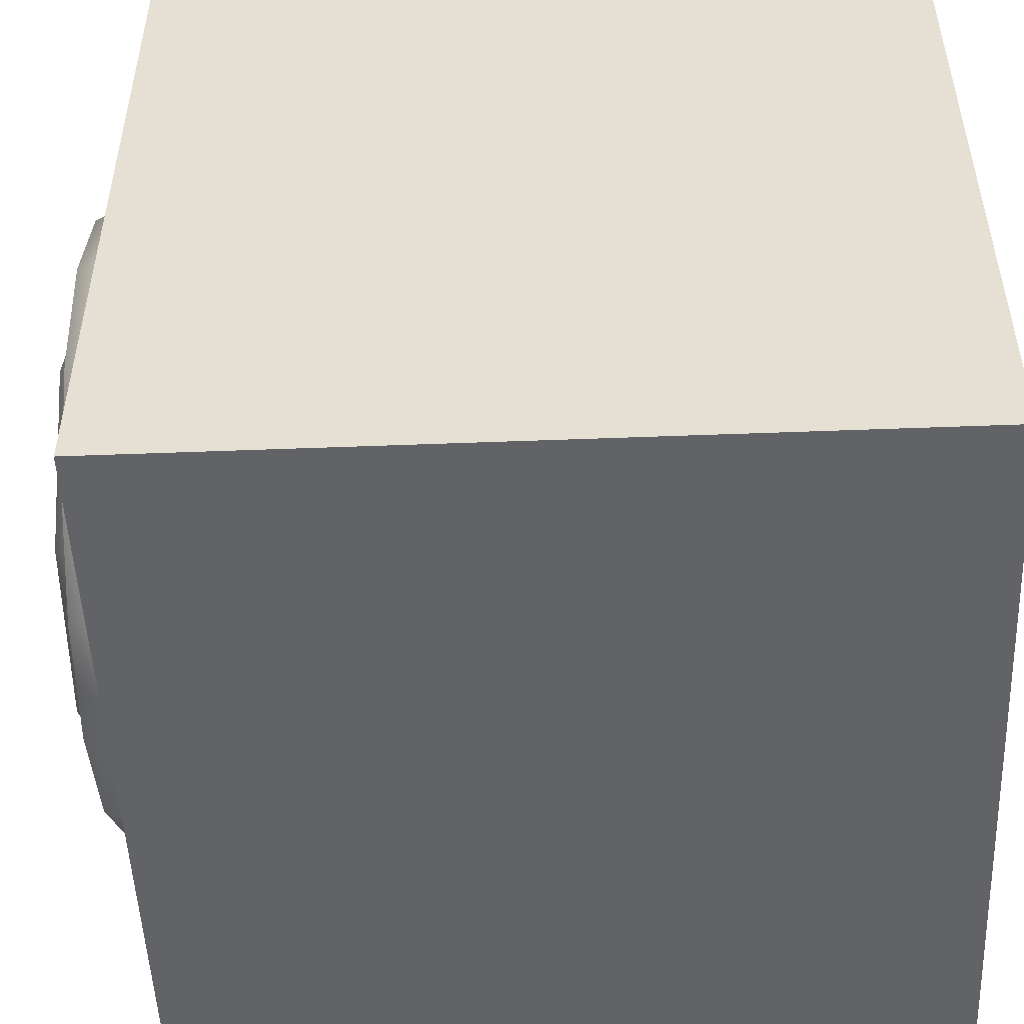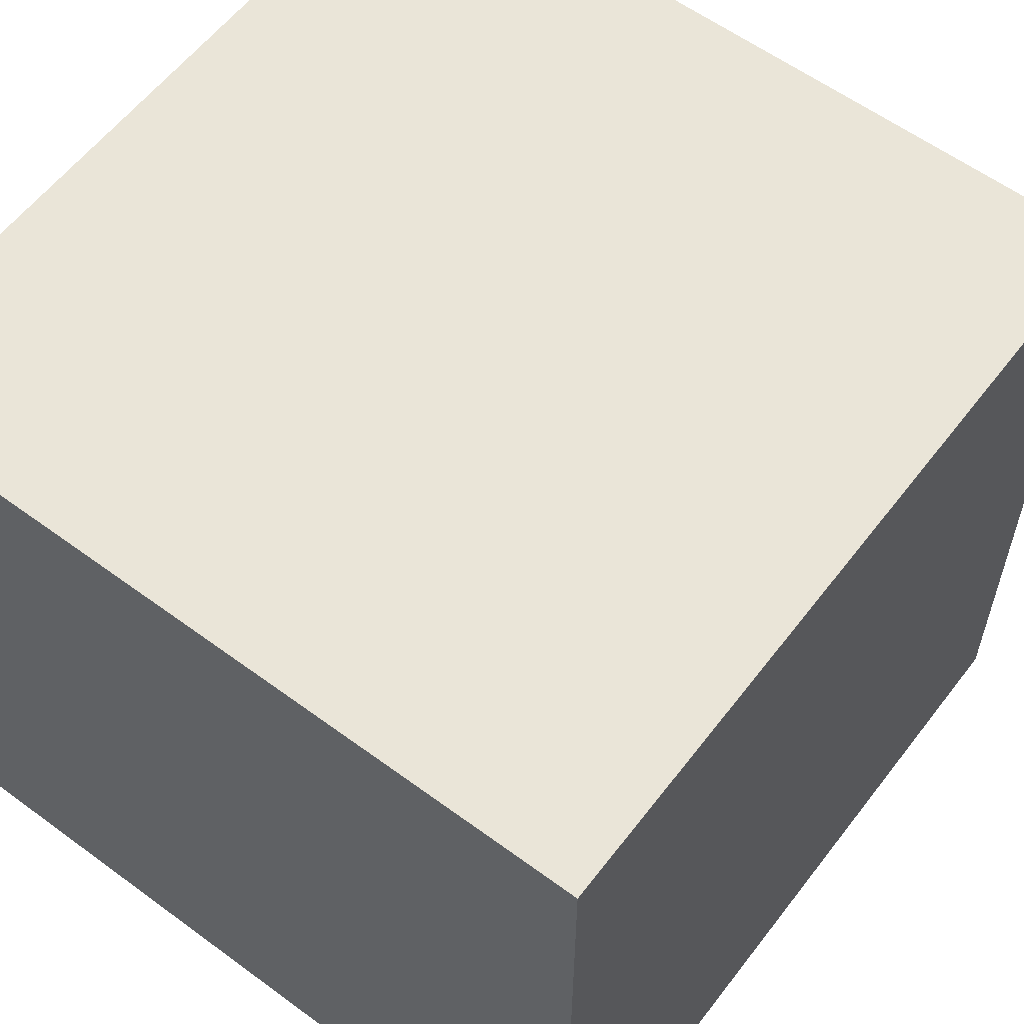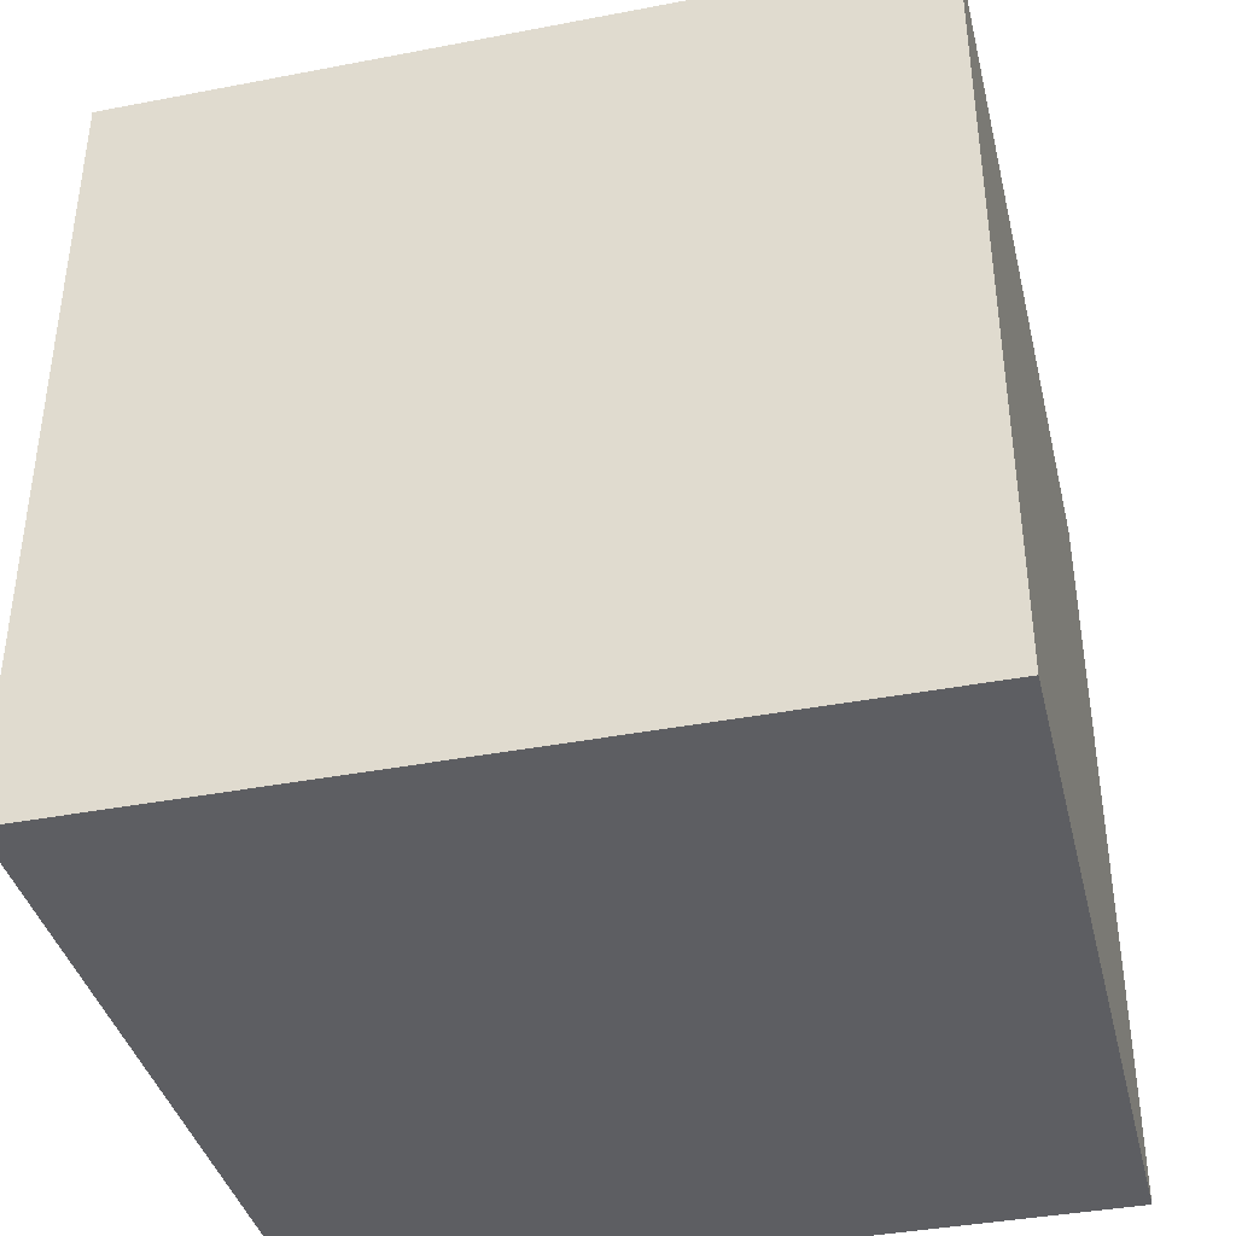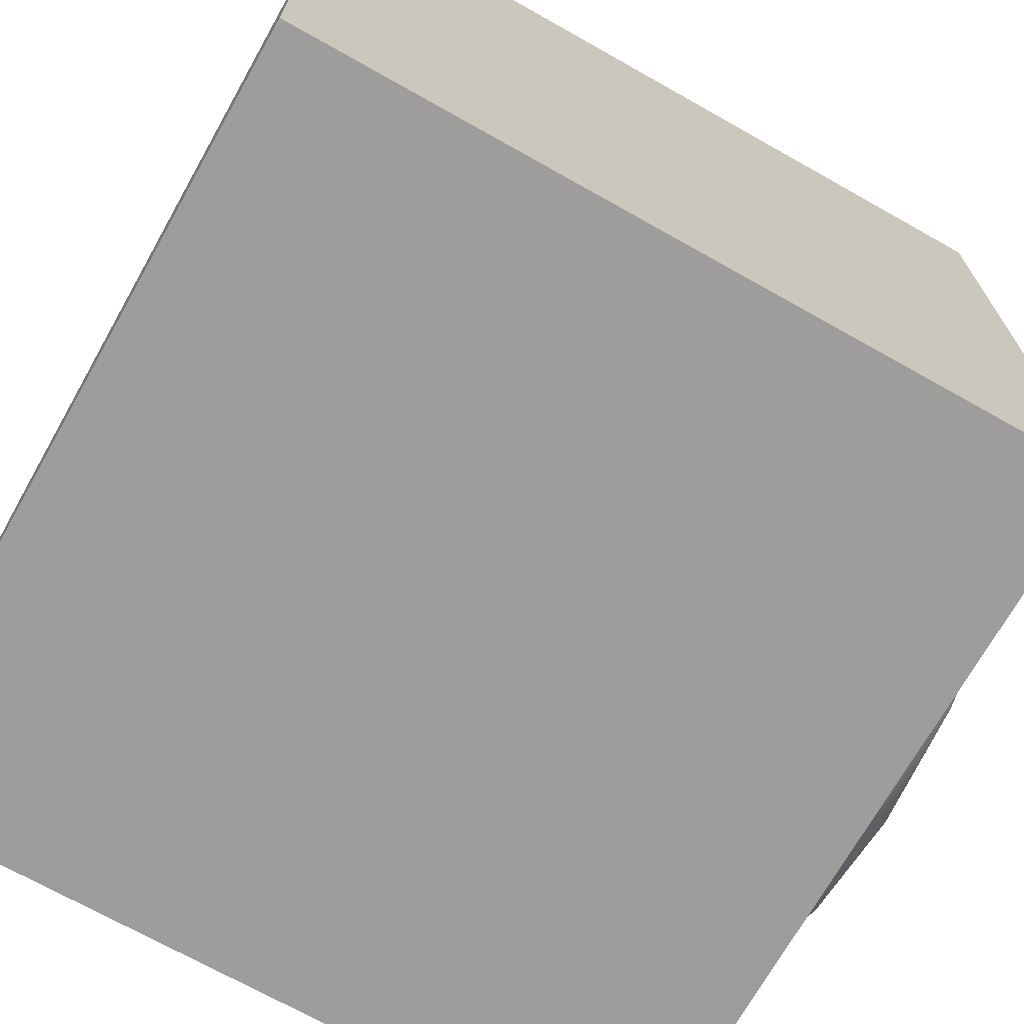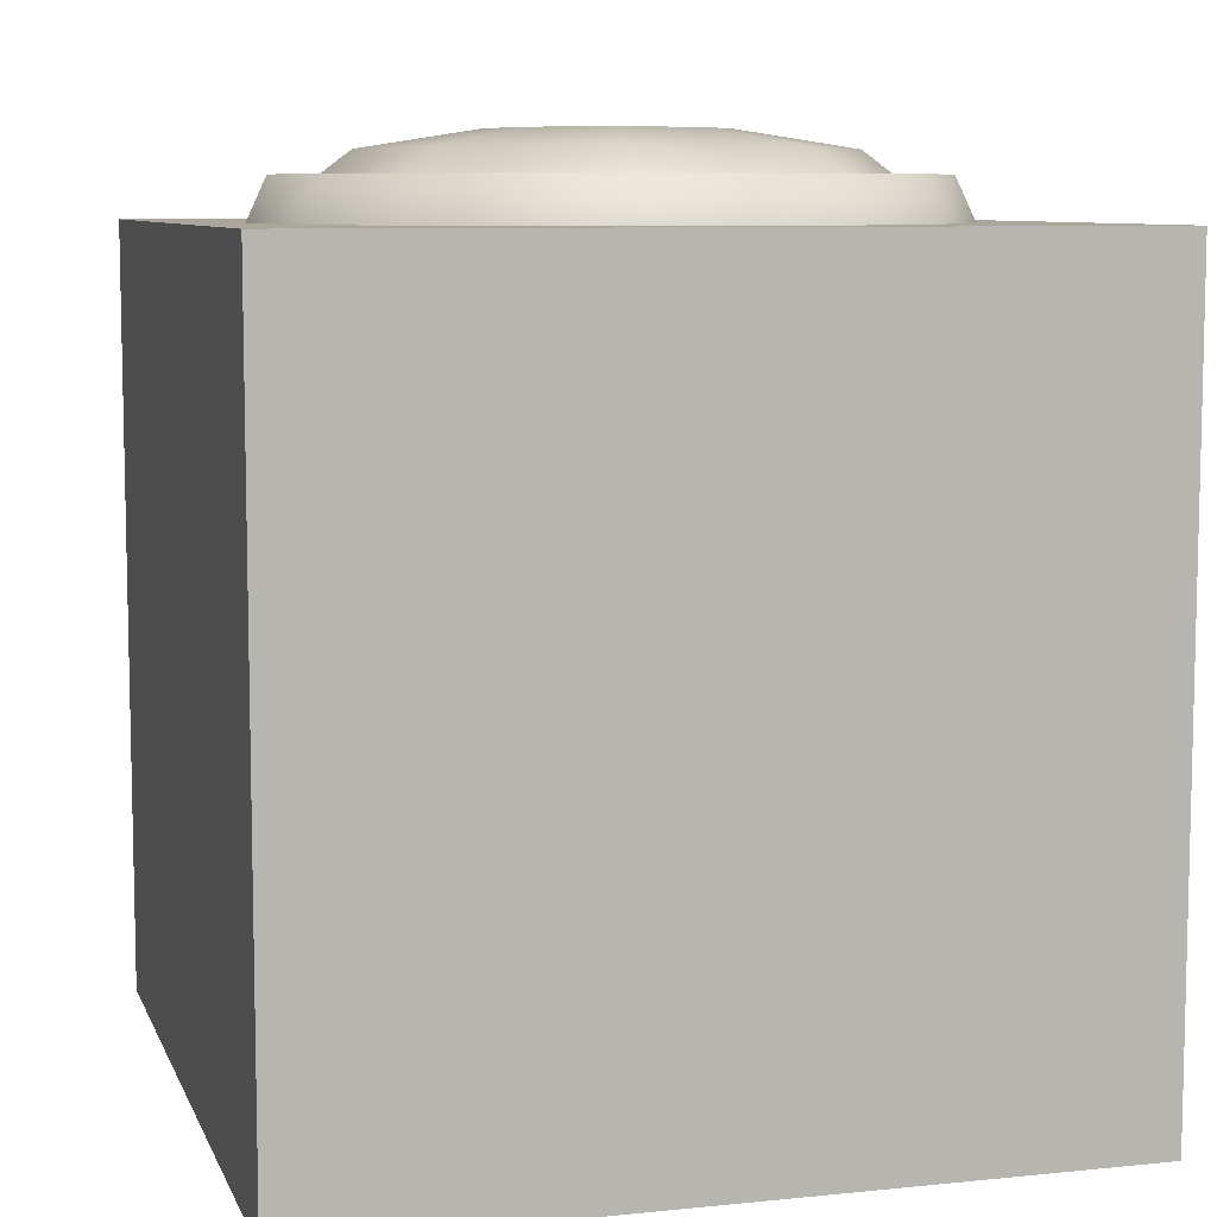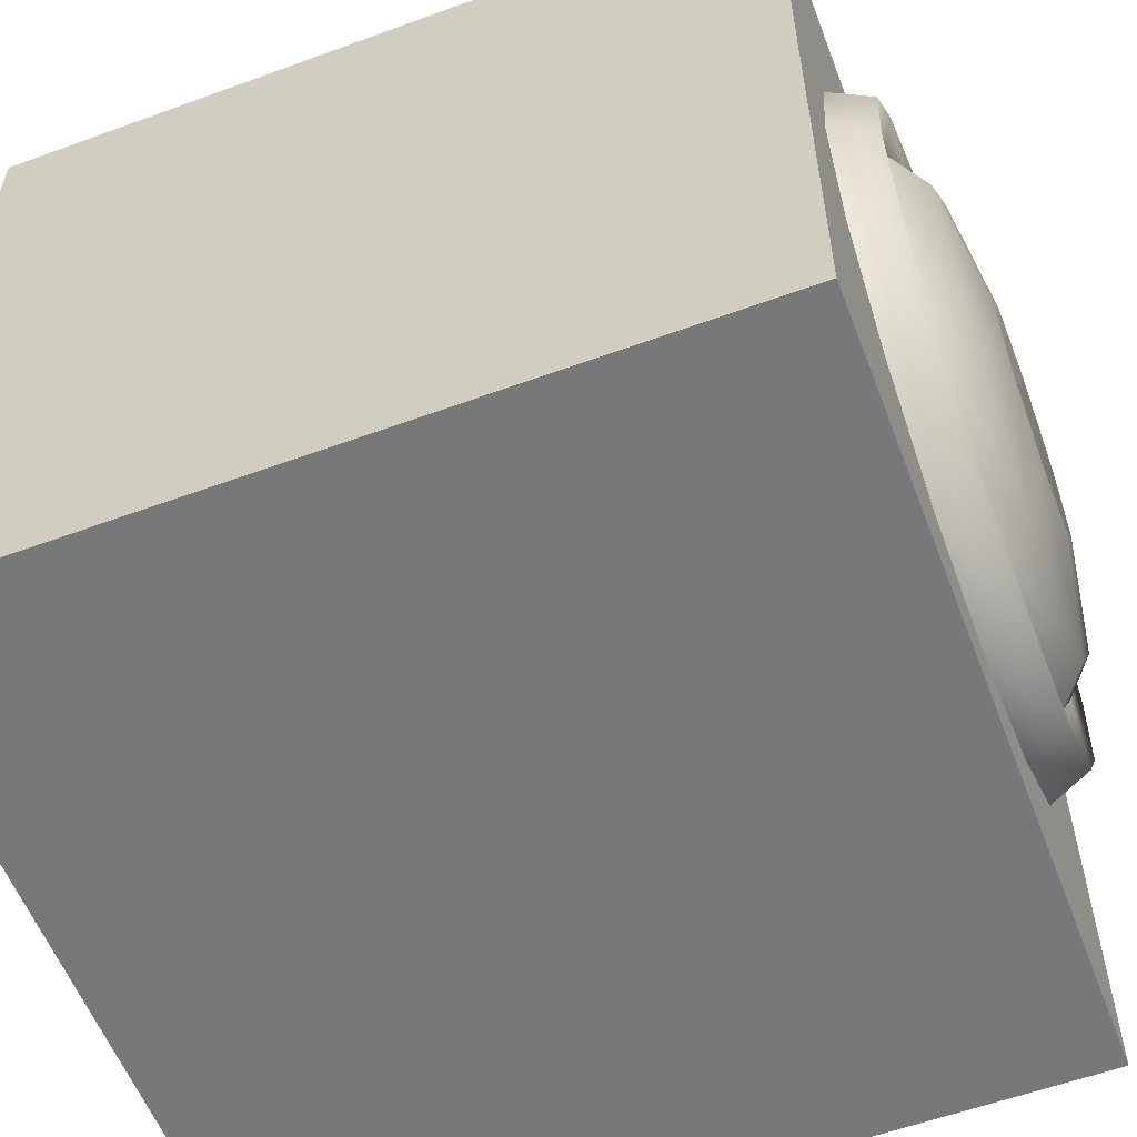
<metadata>
{"format":"obj","ext":"obj","renderer":"f3d","projection":"perspective","resolution":1024,"background":"white","views":[{"elev":-50.8,"azim":-87.6,"up":"+Z"},{"elev":58.9,"azim":37.2,"up":"+Z"},{"elev":-39.0,"azim":-76.5,"up":"+Y"},{"elev":-70.7,"azim":60.6,"up":"+Z"},{"elev":8.0,"azim":-105.8,"up":"+Y"},{"elev":-57.6,"azim":110.8,"up":"+Z"}]}
</metadata>
<code>
o model_2425
v 0.388 0.9959 0.1607
v 0.42 0.9959 0
v 0.3936 1.054 0
v 0.3637 1.054 0.1506
v 0.3637 1.054 -0.1506
v 0.388 0.9959 -0.1607
v 0.297 0.9959 0.297
v 0.2783 1.054 0.2783
v 0.2783 1.054 -0.2783
v 0.297 0.9959 -0.297
v 0.1607 0.9959 0.388
v 0.1506 1.054 0.3637
v 0.1506 1.054 -0.3637
v 0.1607 0.9959 -0.388
v 0 0.9959 0.42
v 0 1.054 0.3936
v 0 1.054 -0.3936
v 0 0.9959 -0.42
v -0.1607 0.9959 0.388
v -0.1506 1.054 0.3637
v -0.1506 1.054 -0.3637
v -0.1607 0.9959 -0.388
v -0.297 0.9959 0.297
v -0.2783 1.054 0.2783
v -0.388 0.9959 0.1607
v -0.3637 1.054 0.1506
v -0.2783 1.054 -0.2783
v -0.297 0.9959 -0.297
v -0.3936 1.054 0
v -0.42 0.9959 0
v -0.3637 1.054 -0.1506
v -0.388 0.9959 -0.1607
v 0.1205 1.106 -0.08053
v 0.1422 1.106 0.02828
v 0.2862 1.083 0.05694
v 0.2427 1.083 -0.1621
v 0.08053 1.106 0.1205
v 0.1621 1.083 0.2427
v -0.1422 1.106 -0.02828
v -0.1205 1.106 0.08053
v 0 1.069 0
v -0.08053 1.106 -0.1205
v -0.1422 1.106 -0.02828
v -0.1205 1.106 0.08053
v -0.02828 1.106 0.1422
v 0.02828 1.106 -0.1422
v -0.08053 1.106 -0.1205
v -0.02828 1.106 0.1422
v 0.02828 1.106 -0.1422
v 0.08053 1.106 0.1205
v 0.1422 1.106 0.02828
v 0.1205 1.106 -0.08053
v -0.334 1.046 -0.06645
v -0.2832 1.046 0.1892
v -0.334 1.046 -0.06645
v -0.1892 1.046 -0.2832
v -0.1892 1.046 -0.2832
v -0.06645 1.046 0.334
v -0.2832 1.046 0.1892
v 0.06645 1.046 -0.334
v 0.06645 1.046 -0.334
v 0.1892 1.046 0.2832
v -0.06645 1.046 0.334
v 0.2832 1.046 -0.1892
v 0.2832 1.046 -0.1892
v 0.334 1.046 0.06645
v 0.1892 1.046 0.2832
v 0.334 1.046 0.06645
v -0.1621 1.083 -0.2427
v -0.2862 1.083 -0.05694
v -0.2427 1.083 0.1621
v -0.05694 1.083 0.2862
v 0.05694 1.083 -0.2862
v -0.334 1.046 -0.06645
v -0.2832 1.046 0.1892
v -0.06645 1.046 0.334
v 0.1892 1.046 0.2832
v 0.334 1.046 0.06645
v 0.2832 1.046 -0.1892
v 0.06645 1.046 -0.334
v -0.1892 1.046 -0.2832
v -0.5 0 -0.5
v 0.5 0 -0.5
v 0.5 0 0.5
v -0.5 0 0.5
v 0.5 1 -0.5
v -0.5 1 -0.5
v -0.5 1 0.5
v 0.5 1 0.5
v 0.5 0 -0.5
v -0.5 0 -0.5
v -0.5 1 -0.5
v 0.5 1 -0.5
v 0.5 0 0.5
v 0.5 0 -0.5
v 0.5 1 -0.5
v 0.5 1 0.5
v -0.5 0 0.5
v 0.5 0 0.5
v 0.5 1 0.5
v -0.5 1 0.5
v -0.5 0 -0.5
v -0.5 0 0.5
v -0.5 1 0.5
v -0.5 1 -0.5
g surface_000
f 51 52 41
f 41 50 34
f 46 47 41
f 41 44 45
f 42 43 41
f 39 40 41
f 65 68 3
f 65 3 5
f 65 5 9
f 9 5 6
f 9 6 10
f 13 9 10
f 61 9 13
f 61 64 9
f 5 3 2
f 5 2 6
f 1 2 3
f 1 3 4
f 7 1 4
f 7 4 8
f 11 7 8
f 11 8 12
f 15 11 12
f 66 4 3
f 66 8 4
f 66 67 8
f 62 12 8
f 62 16 12
f 15 12 16
f 19 15 16
f 19 16 20
f 23 19 20
f 23 20 24
f 25 23 24
f 62 63 16
f 58 20 16
f 58 24 20
f 58 59 24
f 61 13 17
f 17 13 14
f 17 14 18
f 21 17 18
f 57 17 21
f 57 60 17
f 13 10 14
f 57 21 27
f 27 21 22
f 27 22 28
f 31 27 28
f 53 27 31
f 53 56 27
f 21 18 22
f 53 31 29
f 30 29 31
f 25 29 30
f 25 26 29
f 54 29 26
f 54 55 29
f 30 31 32
f 31 28 32
f 54 26 24
f 25 24 26
f 33 49 41
f 33 73 49
f 49 73 69
f 49 69 47
f 47 69 70
f 47 70 39
f 39 70 71
f 39 71 44
f 33 36 73
f 79 73 36
f 79 80 73
f 80 69 73
f 80 81 69
f 81 70 69
f 81 74 70
f 74 71 70
f 33 35 36
f 78 36 35
f 78 79 36
f 33 34 35
f 34 38 35
f 77 35 38
f 77 78 35
f 34 37 38
f 48 38 37
f 48 72 38
f 76 38 72
f 76 77 38
f 41 48 37
f 75 76 72
f 75 72 71
f 74 75 71
f 44 71 72
f 44 72 48
f 102 104 105
f 102 103 104
f 98 100 101
f 98 99 100
f 94 96 97
f 94 95 96
f 90 92 93
f 90 91 92
f 86 88 89
f 86 87 88
f 82 84 85
f 82 83 84

</code>
